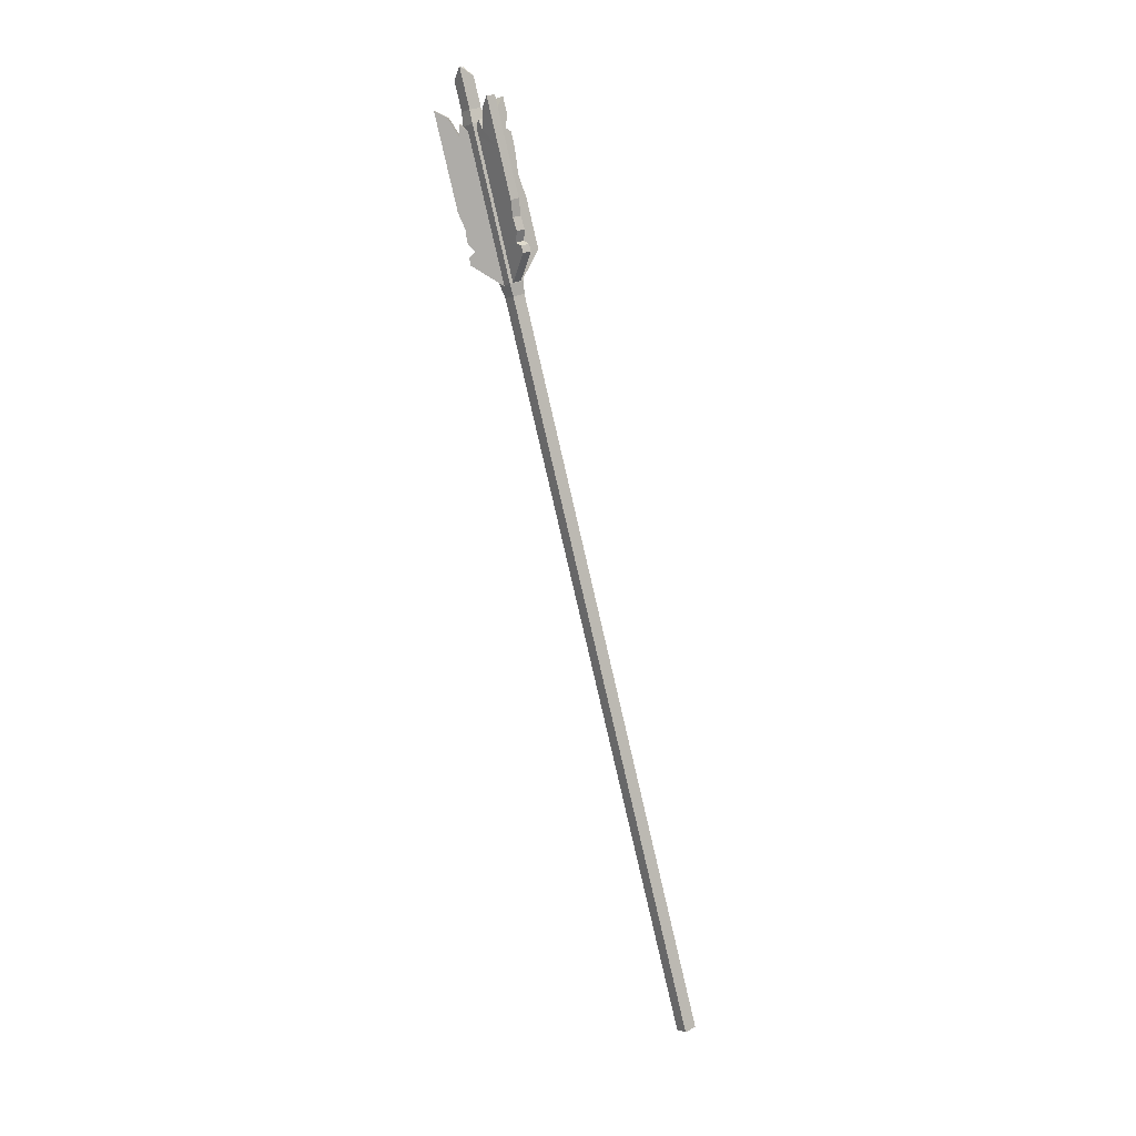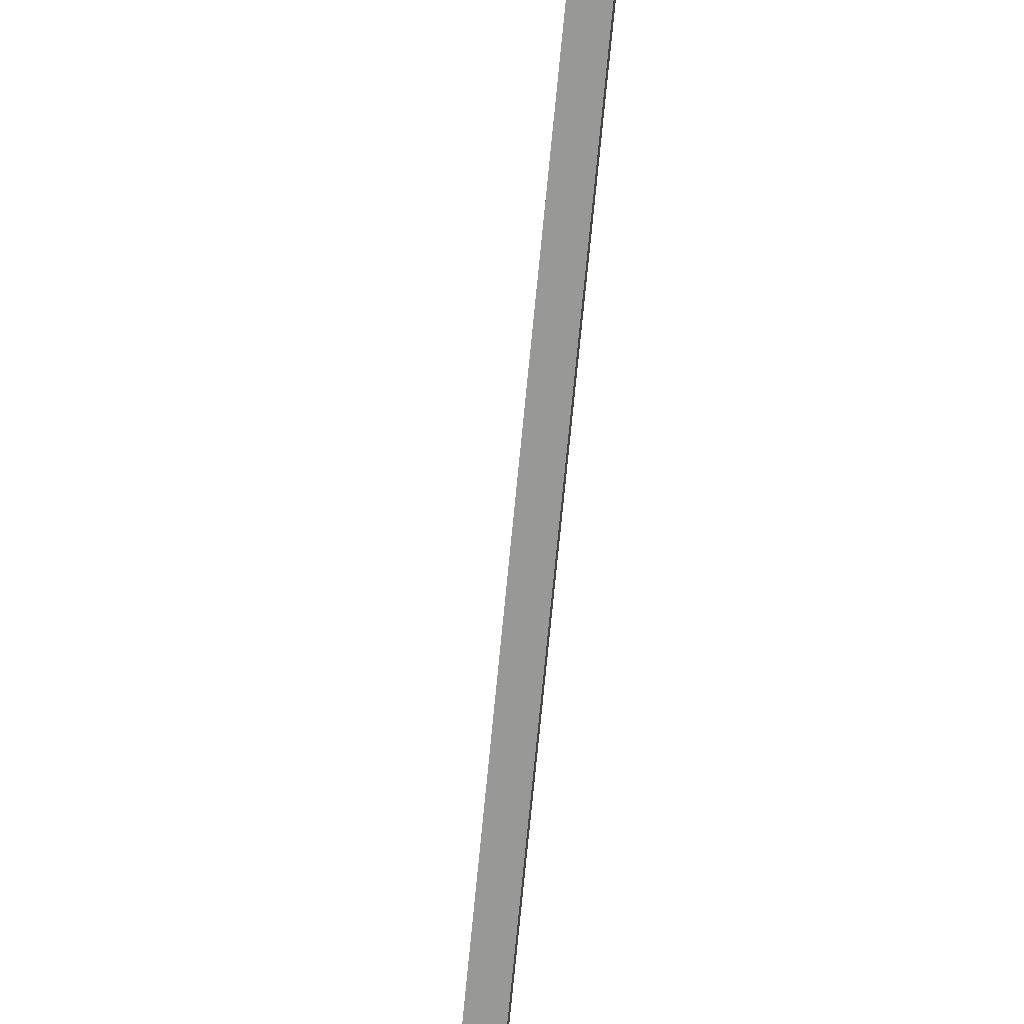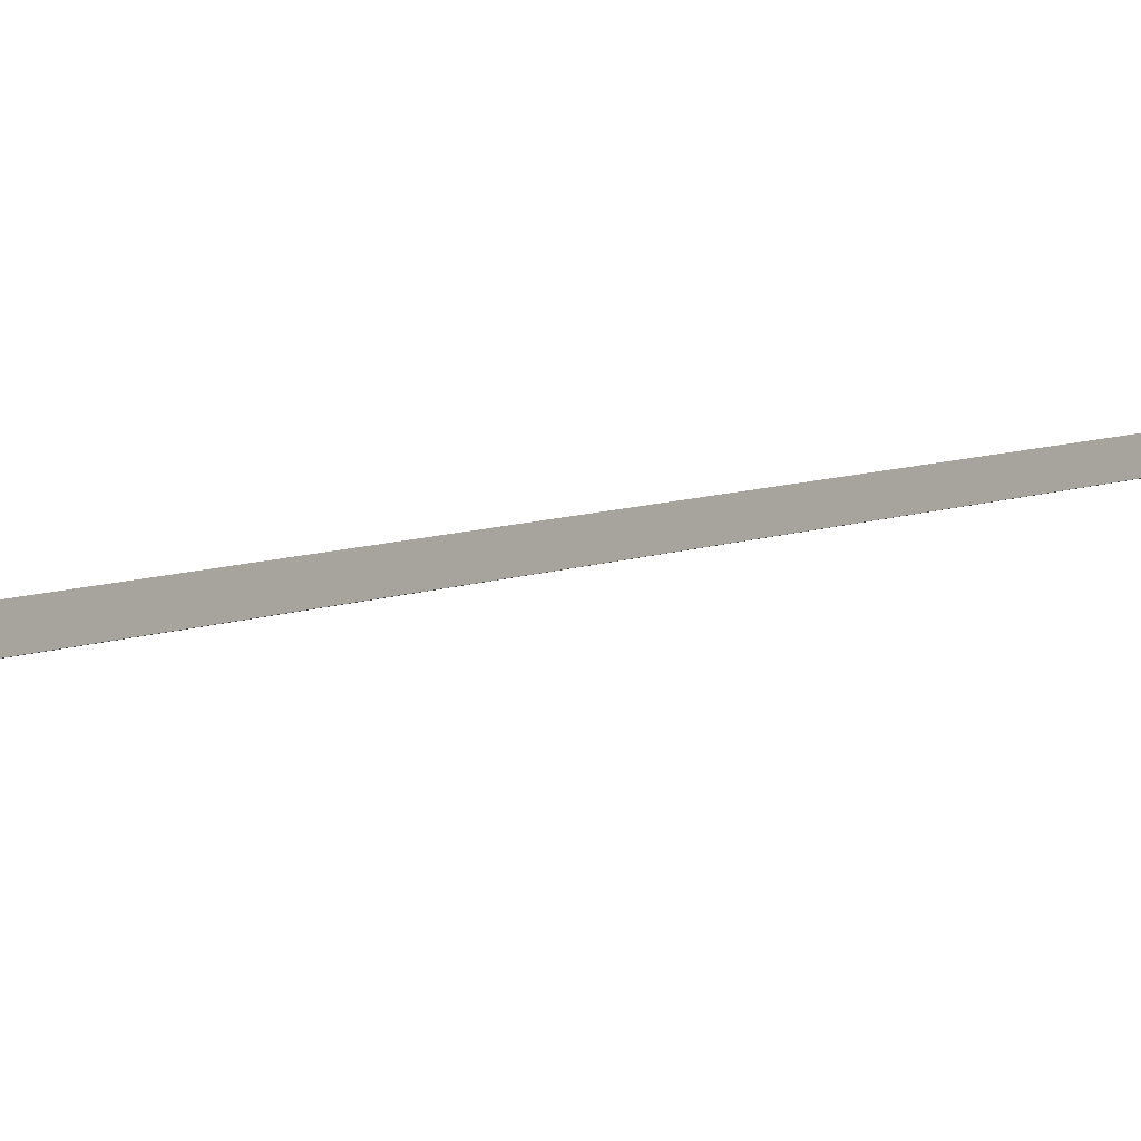
<metadata>
{"format":"obj","ext":"obj","renderer":"f3d","projection":"perspective","resolution":1024,"background":"white","views":[{"elev":11.0,"azim":-32.3,"up":"+Y"},{"elev":-60.7,"azim":4.9,"up":"+Z"},{"elev":-4.1,"azim":-139.0,"up":"+Z"}]}
</metadata>
<code>
v -1.732 83.86 8.901
v -4.061 96.62 7.051
v -2.53 88.23 8.267
v -2.299 86.96 8.45
v -3.295 92.42 7.659
v -3.174 90.09 8.05
v -3.769 95.02 7.283
v -3.534 93.73 7.469
v -4.127 94.03 7.518
v -4.792 83.98 9.403
v -4.224 80.87 9.854
v -5.405 87.34 8.916
v -5.022 85.24 9.22
v -5.788 89.44 8.612
v -6.553 93.63 8.004
v -4.081 81.02 10.69
v -4.649 84.12 10.24
v -1.589 84 9.737
v -2.156 87.11 9.286
v -4.879 85.39 10.06
v -5.262 87.49 9.752
v -2.387 88.37 9.103
v -3.031 90.24 8.885
v -3.391 93.88 8.305
v -3.984 94.18 8.354
v -5.645 89.58 9.448
v -3.152 92.57 8.495
v -6.41 93.78 8.839
v -3.918 96.77 7.887
v -3.626 95.17 8.118
v -6.985 82.73 7.774
v -9.314 95.5 5.923
v -4.509 80.81 9.821
v -6.838 93.58 7.971
v -5.307 85.18 9.187
v -7.783 87.11 7.14
v -5.076 83.92 9.37
v -7.314 85.76 7.521
v -6.072 89.38 8.579
v -8.549 91.3 6.532
v -5.689 87.28 8.883
v -8.166 89.2 6.836
v -7.188 84.6 7.618
v -7.054 83.36 7.721
v -6.664 83.84 8.049
v -7.662 94.39 7.291
v -8.444 94.91 6.643
v -7.674 93.36 7.273
v -5.059 80.81 10.48
v -5.627 83.92 10.03
v -7.536 82.73 8.435
v -7.604 83.36 8.383
v -7.214 83.83 8.71
v -7.864 85.76 8.183
v -7.738 84.6 8.28
v -8.716 89.2 7.497
v -8.334 87.1 7.802
v -5.857 85.18 9.849
v -6.24 87.28 9.545
v -9.865 95.49 6.585
v -9.099 91.3 7.193
v -8.995 94.91 7.305
v -6.623 89.38 9.241
v -7.388 93.57 8.632
v -8.225 93.35 7.935
v -8.212 94.38 7.952
v -5.099 83.84 13.05
v -7.428 96.61 11.2
v -4.903 80.87 10.75
v -7.232 93.64 8.9
v -5.701 85.25 10.12
v -5.897 88.21 12.42
v -5.47 83.98 10.3
v -5.668 86.76 12.34
v -6.466 89.44 9.509
v -6.662 92.41 11.81
v -6.084 87.35 9.813
v -6.279 90.31 12.11
v -5.45 85.64 12.61
v -5.217 84.45 12.9
v -5.339 84.69 12.26
v -7.333 94.78 9.618
v -7.378 95.65 10.37
v -7.13 93.85 10.01
v -4.06 81.01 10.64
v -4.627 84.12 10.19
v -4.256 83.98 12.94
v -4.375 84.59 12.79
v -4.496 84.83 12.15
v -4.826 86.9 12.23
v -4.607 85.78 12.5
v -5.437 90.45 12
v -5.054 88.35 12.31
v -4.858 85.39 10.01
v -5.241 87.48 9.704
v -6.585 96.74 11.09
v -5.819 92.55 11.7
v -6.535 95.79 10.26
v -5.624 89.58 9.4
v -6.389 93.78 8.792
v -6.287 93.99 9.9
v -6.49 94.92 9.509
v 7.047 14.56 20.63
v 6.956 14.37 19.47
v 8.208 14.75 20.51
v 8.117 14.57 19.34
v -7.042 98.33 8.394
v -7.31 99.12 7.087
v -8.38 99.11 8.373
v -8.293 97.95 7.35
v -4.925 80.17 11.12
v -3.764 80.36 11
v -3.855 80.18 9.833
v -5.015 79.98 9.954
v -5.247 81.21 11.13
v -3.799 81.45 10.98
v -3.912 81.22 9.522
v -5.36 80.98 9.674
v -7.733 95.56 8.887
v -6.573 95.76 8.766
v -6.663 95.57 7.601
v -7.824 95.38 7.722
v -7.656 94.41 9.213
v -6.209 94.66 9.062
v -6.322 94.43 7.608
v -7.769 94.18 7.76
f 17 16 18 19
f 21 20 22 23
f 20 17 19 22
f 24 25 26 27
f 26 21 23 27
f 26 25 28
f 29 28 30
f 28 25 30
f 10 4 1 11
f 12 6 3 13
f 13 3 4 10
f 8 5 14 9
f 14 5 6 12
f 14 15 9
f 2 7 15
f 15 7 9
f 11 1 18 16
f 1 4 19 18
f 3 6 23 22
f 4 3 22 19
f 8 9 25 24
f 5 8 24 27
f 6 5 27 23
f 2 15 28 29
f 7 2 29 30
f 9 7 30 25
f 49 50 51
f 51 50 52
f 52 50 53
f 54 55 50
f 55 53 50
f 56 57 58 59
f 57 54 50 58
f 60 61 62
f 63 64 61
f 62 61 65
f 61 64 65
f 64 66 65
f 61 56 59 63
f 33 31 37
f 31 44 37
f 44 45 37
f 38 37 43
f 43 37 45
f 42 41 35 36
f 36 35 37 38
f 32 47 40
f 39 40 34
f 47 48 40
f 40 48 34
f 34 48 46
f 40 39 41 42
f 31 33 49 51
f 44 31 51 52
f 45 44 52 53
f 38 43 55 54
f 43 45 53 55
f 42 36 57 56
f 36 38 54 57
f 32 40 61 60
f 47 32 60 62
f 48 47 62 65
f 34 46 66 64
f 46 48 65 66
f 40 42 56 61
f 85 86 87
f 87 86 88
f 88 86 89
f 90 91 86
f 91 89 86
f 92 93 94 95
f 93 90 86 94
f 96 97 98
f 99 100 97
f 98 97 101
f 97 100 101
f 100 102 101
f 97 92 95 99
f 69 67 73
f 67 80 73
f 80 81 73
f 74 73 79
f 79 73 81
f 78 77 71 72
f 72 71 73 74
f 68 83 76
f 75 76 70
f 83 84 76
f 76 84 70
f 70 84 82
f 76 75 77 78
f 67 69 85 87
f 80 67 87 88
f 81 80 88 89
f 74 79 91 90
f 79 81 89 91
f 78 72 93 92
f 72 74 90 93
f 68 76 97 96
f 83 68 96 98
f 84 83 98 101
f 70 82 102 100
f 82 84 101 102
f 76 78 92 97
f 120 121 108 107
f 107 110 109
f 109 110 122 119
f 122 110 108 121
f 109 119 120 107
f 111 103 105 112
f 105 106 113 112
f 104 114 113 106
f 111 114 104 103
f 115 111 112 116
f 112 113 117 116
f 114 118 117 113
f 115 118 114 111
f 119 123 124 120
f 124 125 121 120
f 126 122 121 125
f 119 122 126 123
f 123 115 116 124
f 116 117 125 124
f 118 126 125 117
f 123 126 118 115
f 107 108 110

</code>
